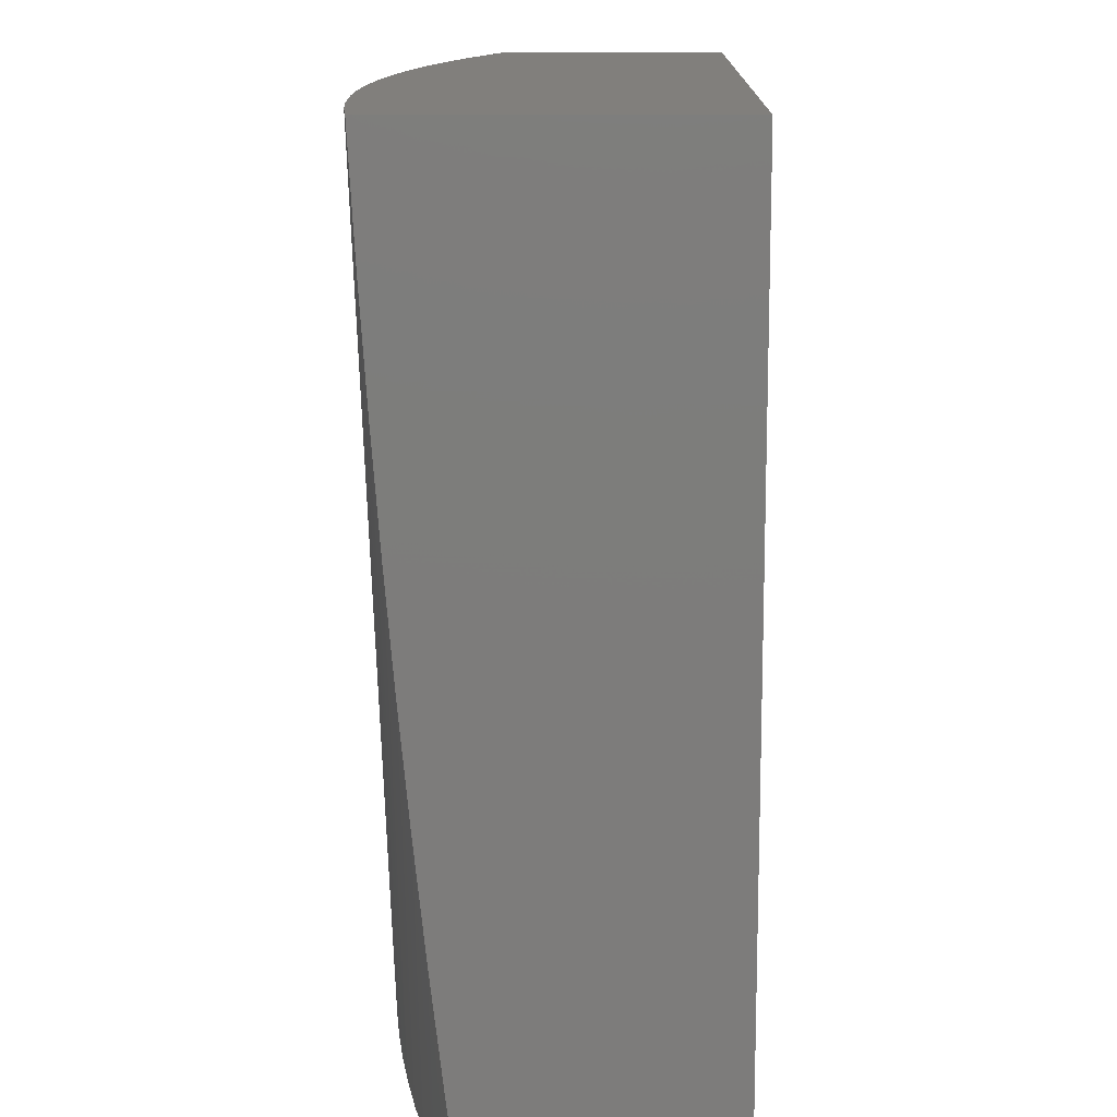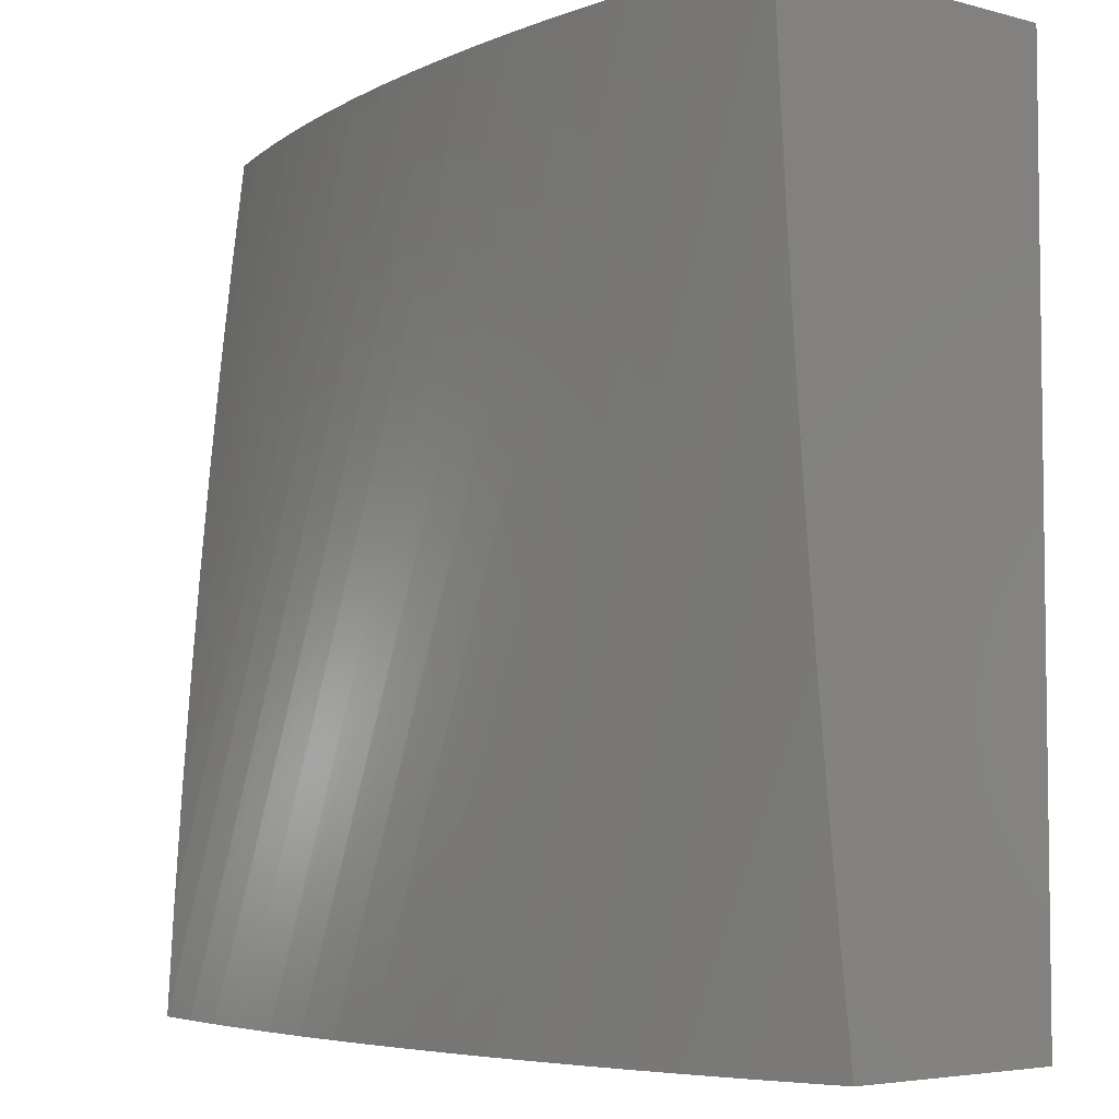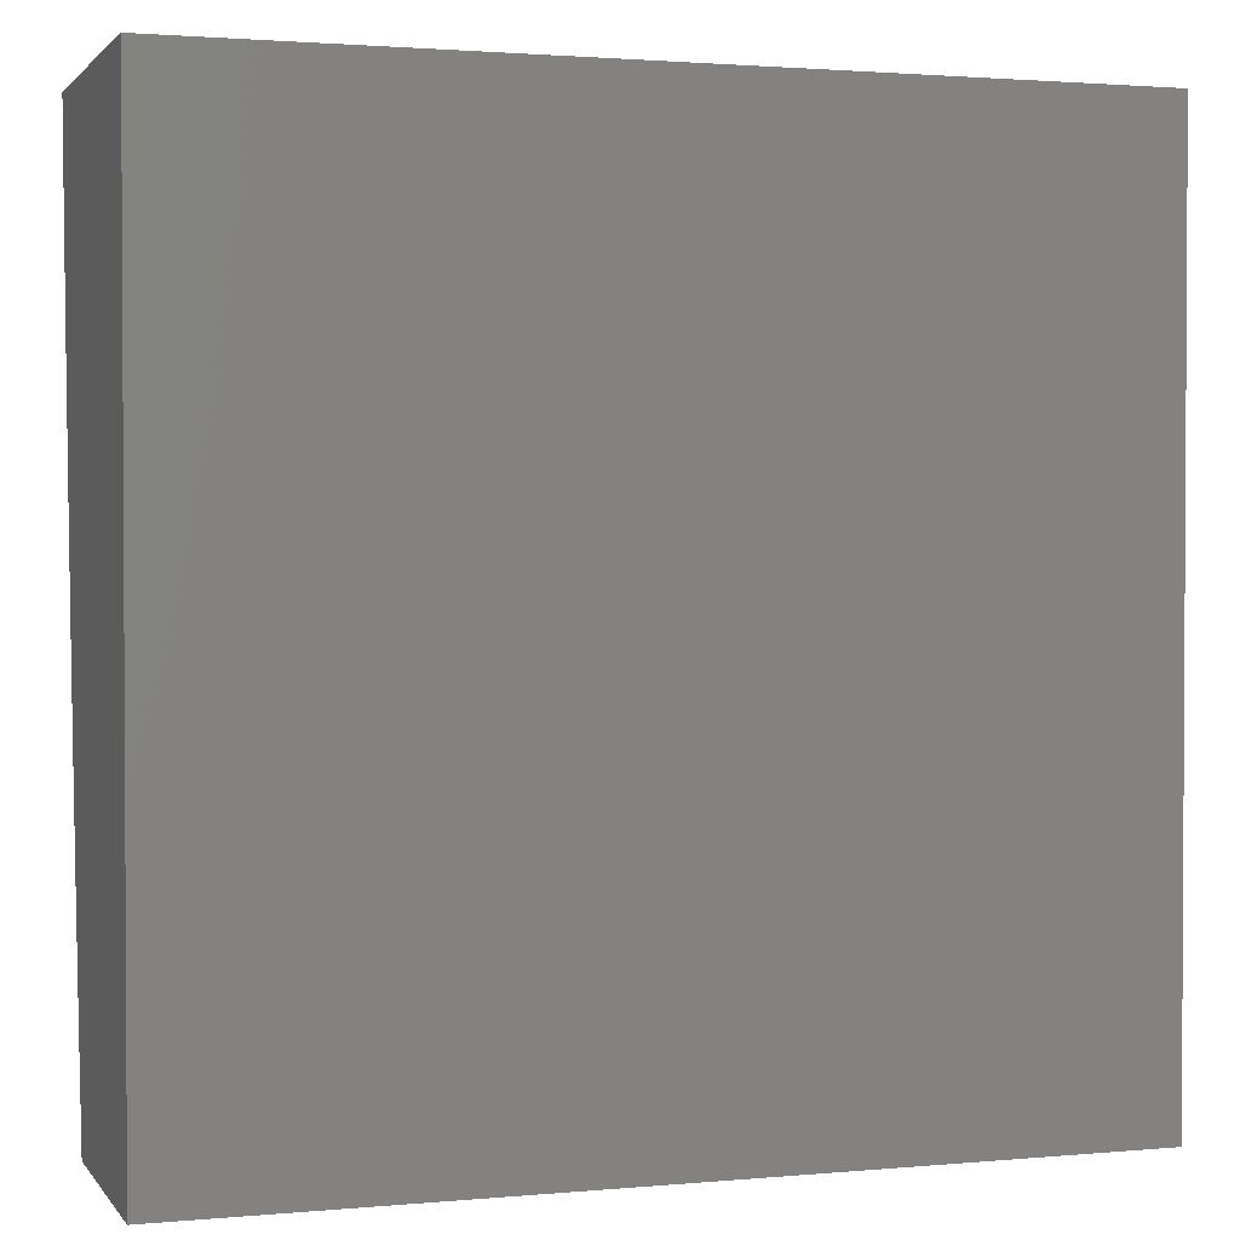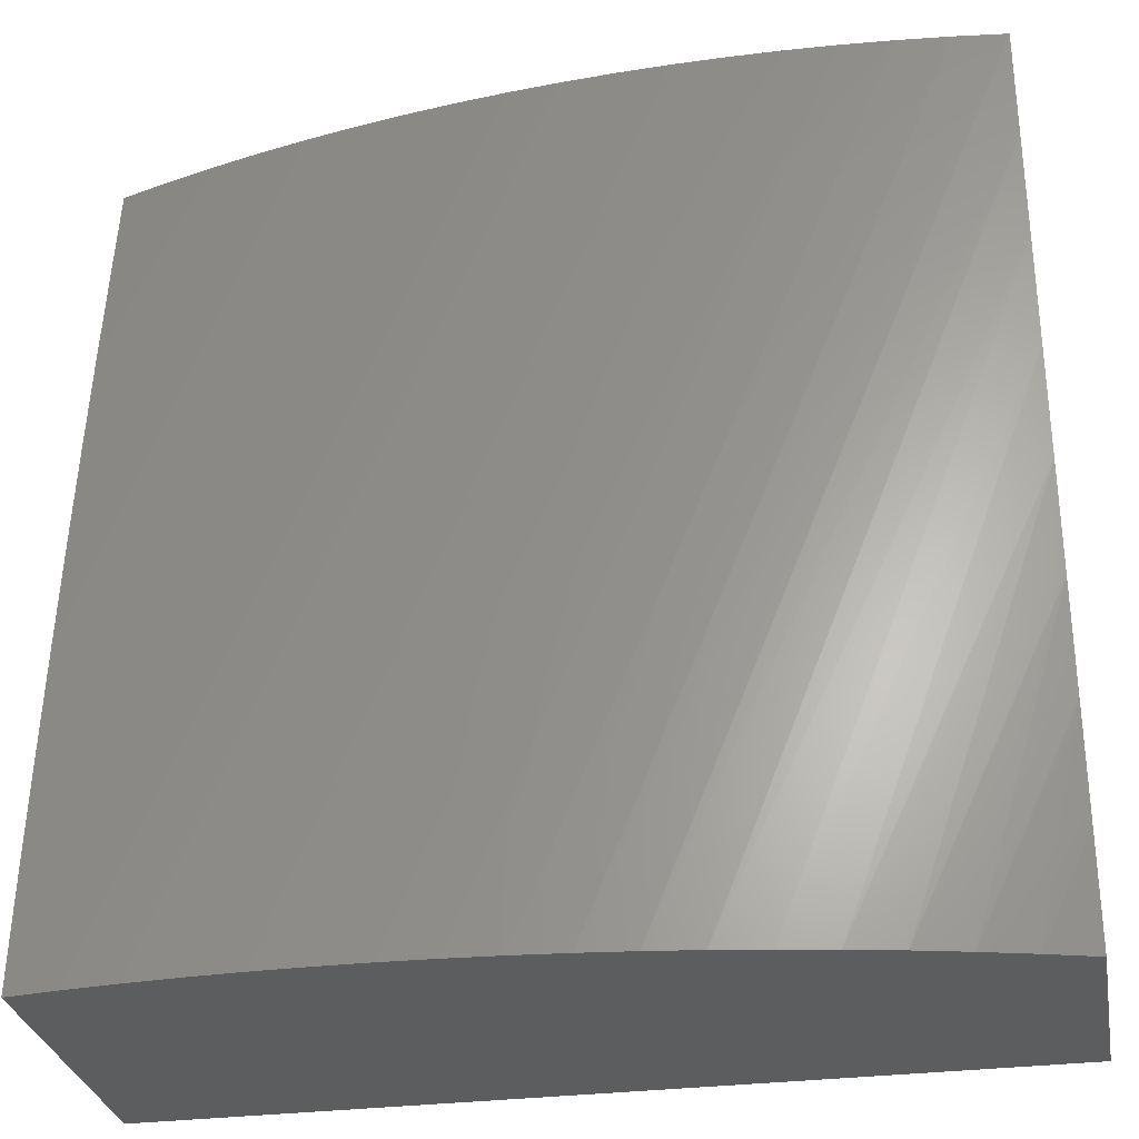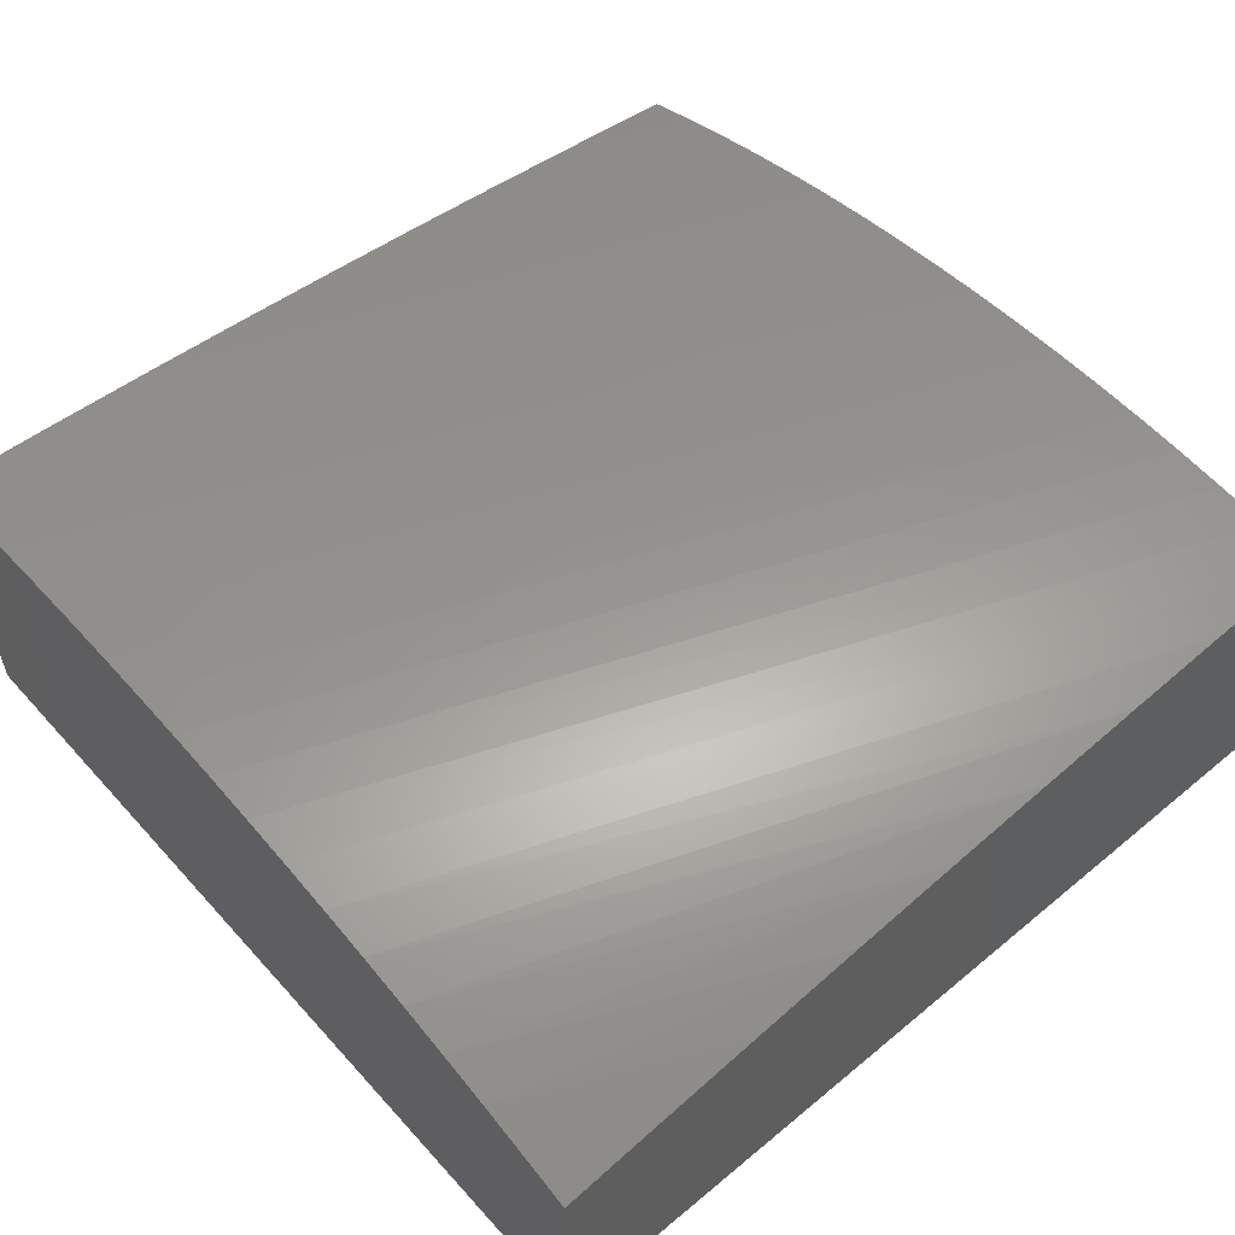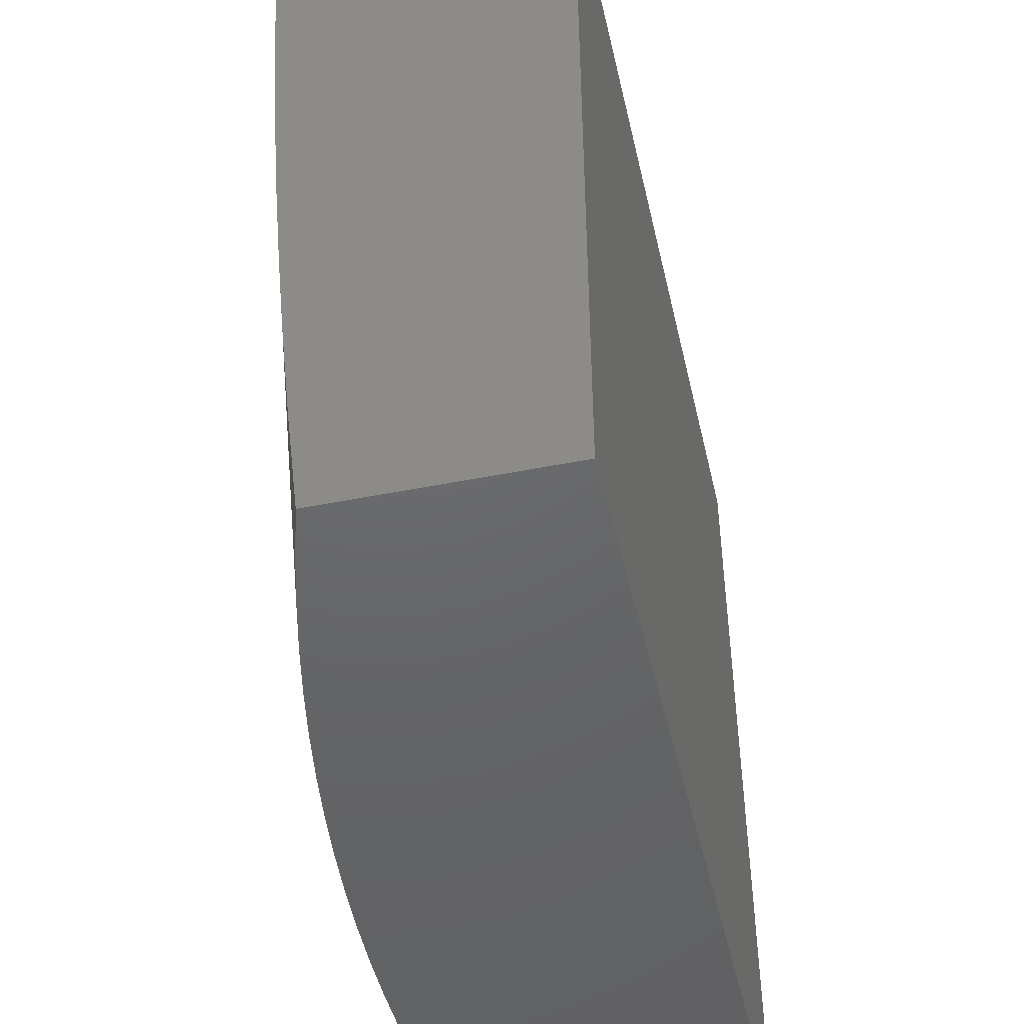
<metadata>
{"format":"stl","ext":"stl","renderer":"f3d","projection":"perspective","resolution":1024,"background":"white","views":[{"elev":13.6,"azim":91.0,"up":"+Y"},{"elev":-4.8,"azim":50.3,"up":"+Y"},{"elev":1.8,"azim":161.6,"up":"+Y"},{"elev":-30.6,"azim":10.5,"up":"+Y"},{"elev":55.2,"azim":-131.1,"up":"+Z"},{"elev":-47.0,"azim":102.8,"up":"+Y"}]}
</metadata>
<code>
# stl→obj: 54 verts, 104 faces
v 12.06 30 2.36
v 12.46 31 2.359
v 12 30 2.353
v 12.41 31 2.352
v 12 30.13 2.346
v 12.35 31 2.344
v 12 30.25 2.337
v 12.29 31 2.334
v 12 30.38 2.327
v 12.23 31 2.322
v 12 30.51 2.316
v 12.17 31 2.309
v 12 30.63 2.304
v 12.11 31 2.294
v 12 30.75 2.291
v 12.06 31 2.278
v 12 30.88 2.276
v 12 31 2.261
v 12.52 31 2.365
v 12.12 30 2.365
v 12.58 31 2.369
v 12.18 30 2.369
v 12.64 31 2.372
v 12.24 30 2.372
v 12.7 31 2.373
v 12.3 30 2.373
v 12.76 31 2.372
v 12.36 30 2.372
v 12.82 31 2.37
v 12.42 30 2.37
v 12.88 31 2.367
v 12.48 30 2.366
v 12.94 31 2.362
v 12.54 30 2.361
v 13 31 2.355
v 12.59 30 2.355
v 13 30.87 2.348
v 12.65 30 2.346
v 13 30.75 2.34
v 12.71 30 2.337
v 13 30.62 2.33
v 12.77 30 2.326
v 13 30.49 2.32
v 12.83 30 2.313
v 13 30.37 2.308
v 12.89 30 2.299
v 13 30.25 2.295
v 12.94 30 2.283
v 13 30.12 2.281
v 13 30 2.266
v 13 31 2
v 13 30 2
v 12 30 2
v 12 31 2
f 1 2 3
f 3 2 4
f 3 4 5
f 5 4 6
f 5 6 7
f 7 6 8
f 7 8 9
f 9 8 10
f 9 10 11
f 11 10 12
f 11 12 13
f 13 12 14
f 13 14 15
f 15 14 16
f 15 16 17
f 17 16 18
f 2 1 19
f 19 1 20
f 19 20 21
f 21 20 22
f 21 22 23
f 23 22 24
f 23 24 25
f 25 24 26
f 25 26 27
f 27 26 28
f 27 28 29
f 29 28 30
f 29 30 31
f 31 30 32
f 31 32 33
f 33 32 34
f 33 34 35
f 35 34 36
f 35 36 37
f 37 36 38
f 37 38 39
f 39 38 40
f 39 40 41
f 41 40 42
f 41 42 43
f 43 42 44
f 43 44 45
f 45 44 46
f 45 46 47
f 47 46 48
f 47 48 49
f 49 48 50
f 35 37 51
f 51 37 39
f 51 39 41
f 41 43 51
f 51 43 45
f 51 45 52
f 52 45 47
f 52 47 49
f 49 50 52
f 50 48 52
f 52 48 46
f 52 46 44
f 44 42 52
f 52 42 40
f 52 40 53
f 53 40 38
f 53 38 36
f 36 34 53
f 53 34 32
f 53 32 30
f 30 28 53
f 53 28 26
f 53 26 24
f 24 22 53
f 53 22 20
f 53 20 1
f 1 3 53
f 52 53 51
f 51 53 54
f 3 5 53
f 53 5 7
f 53 7 9
f 9 11 53
f 53 11 13
f 53 13 54
f 54 13 15
f 54 15 17
f 17 18 54
f 18 16 54
f 54 16 14
f 54 14 12
f 12 10 54
f 54 10 51
f 51 10 8
f 51 8 6
f 6 4 51
f 51 4 2
f 51 2 19
f 19 21 51
f 51 21 23
f 51 23 25
f 25 27 51
f 51 27 29
f 51 29 31
f 31 33 51
f 51 33 35

</code>
